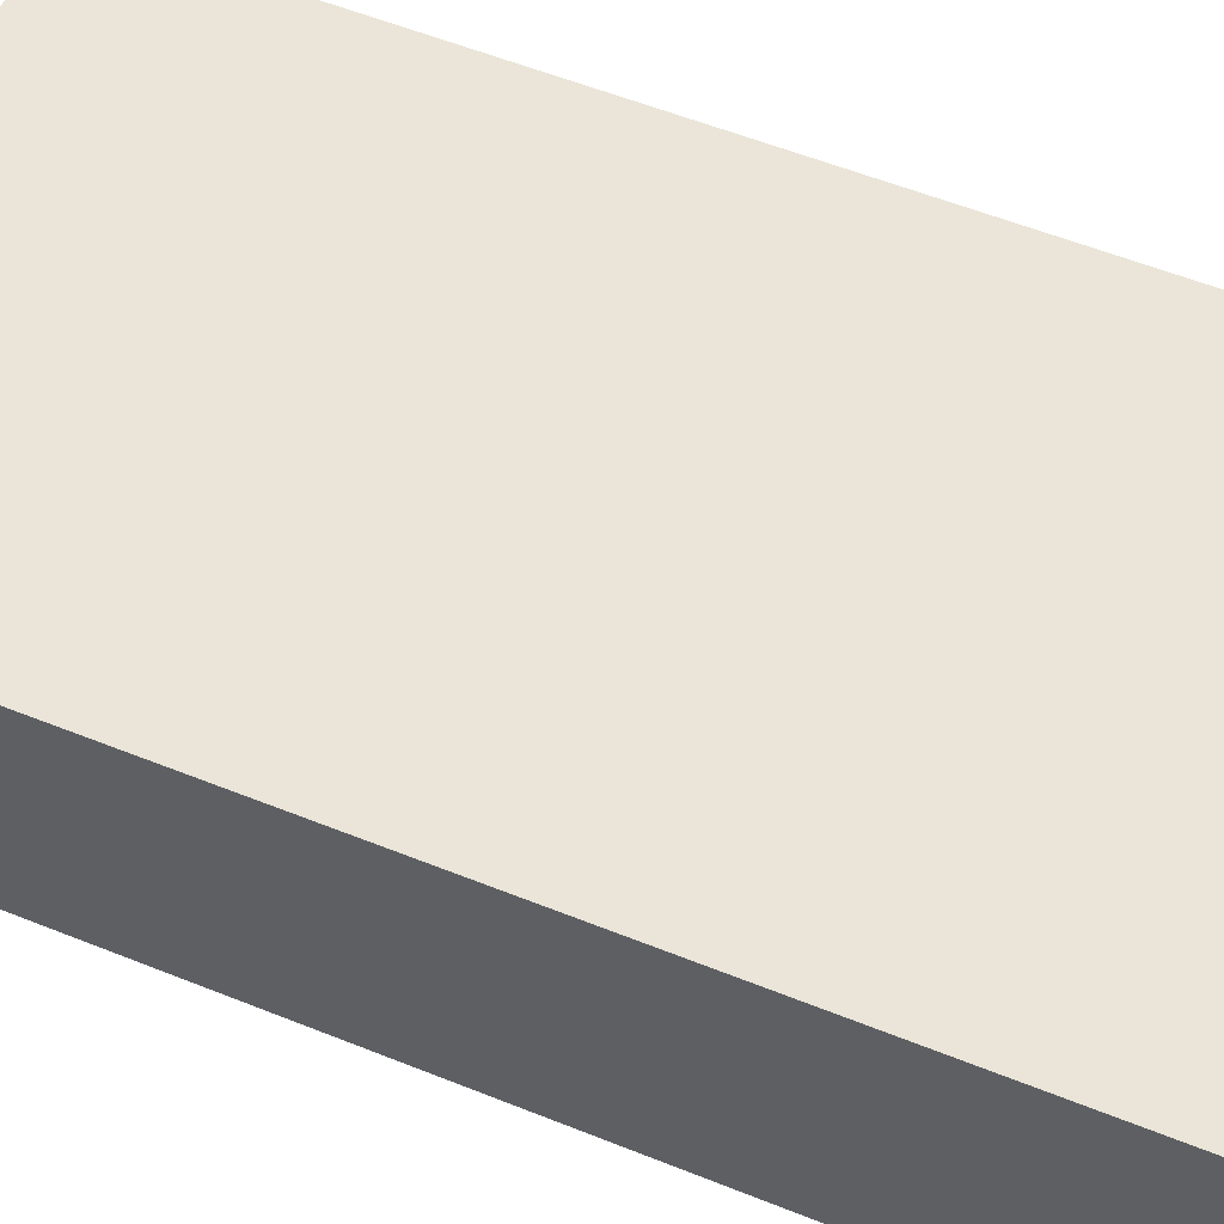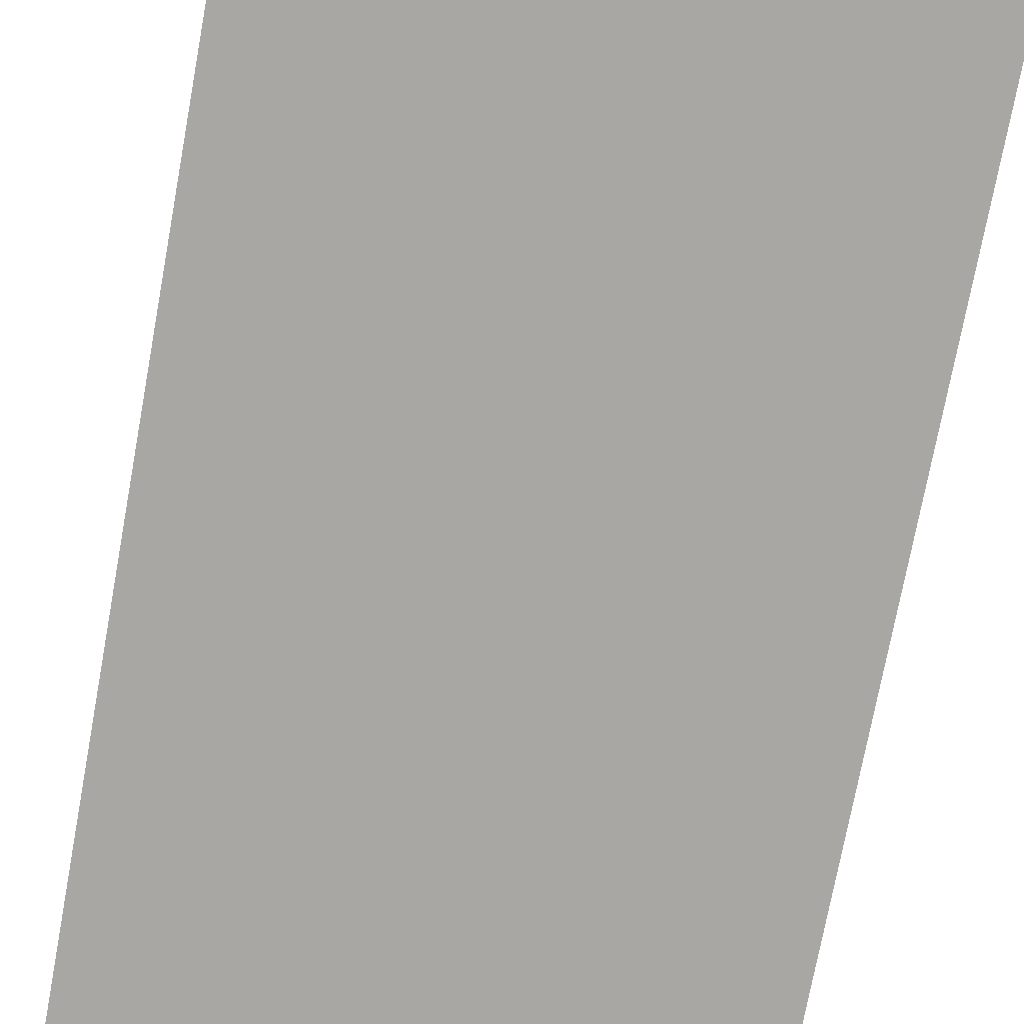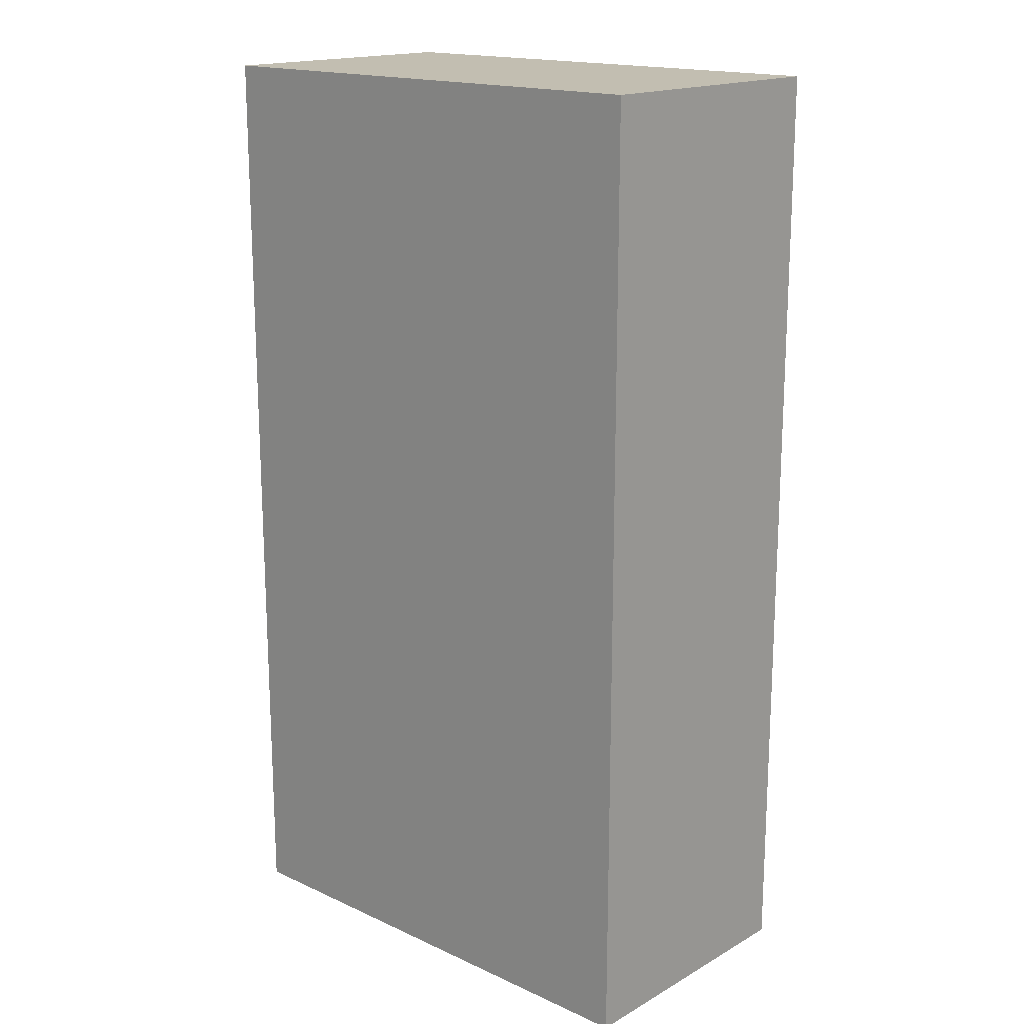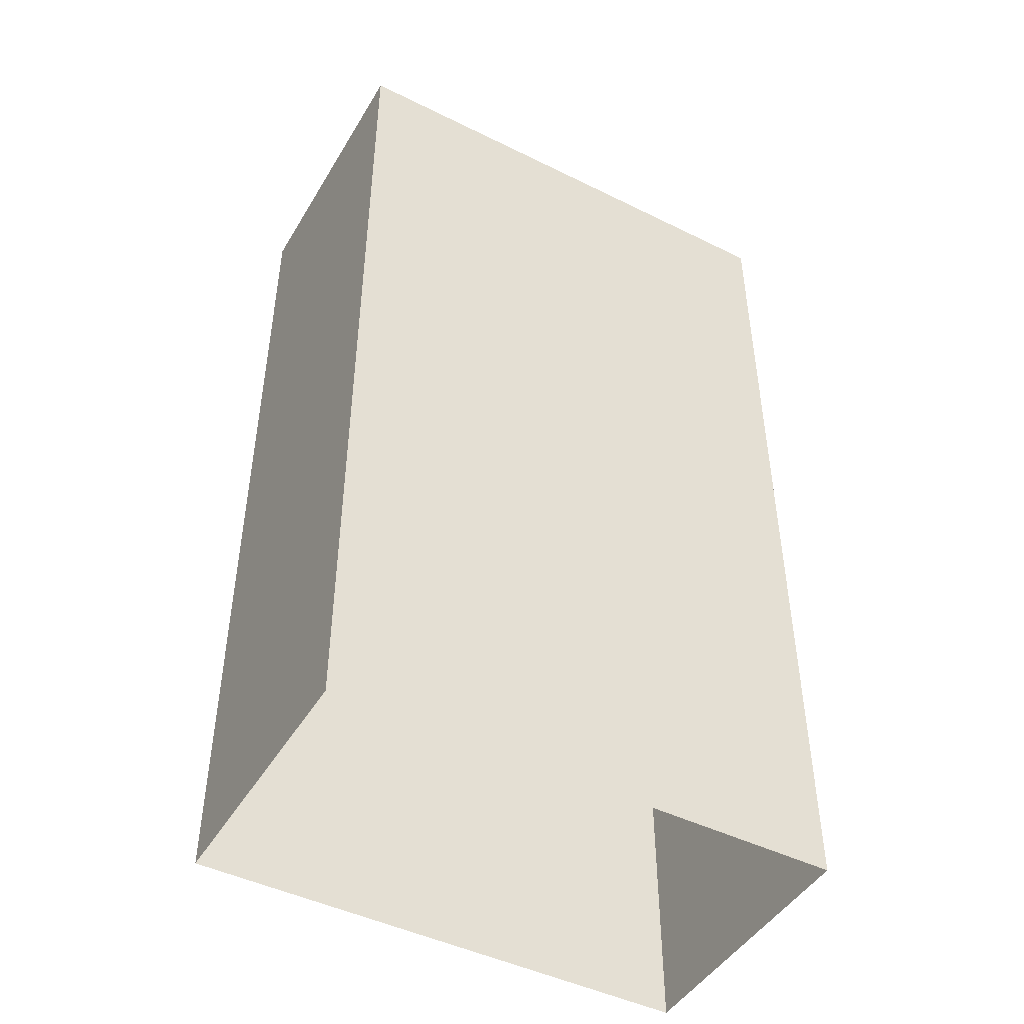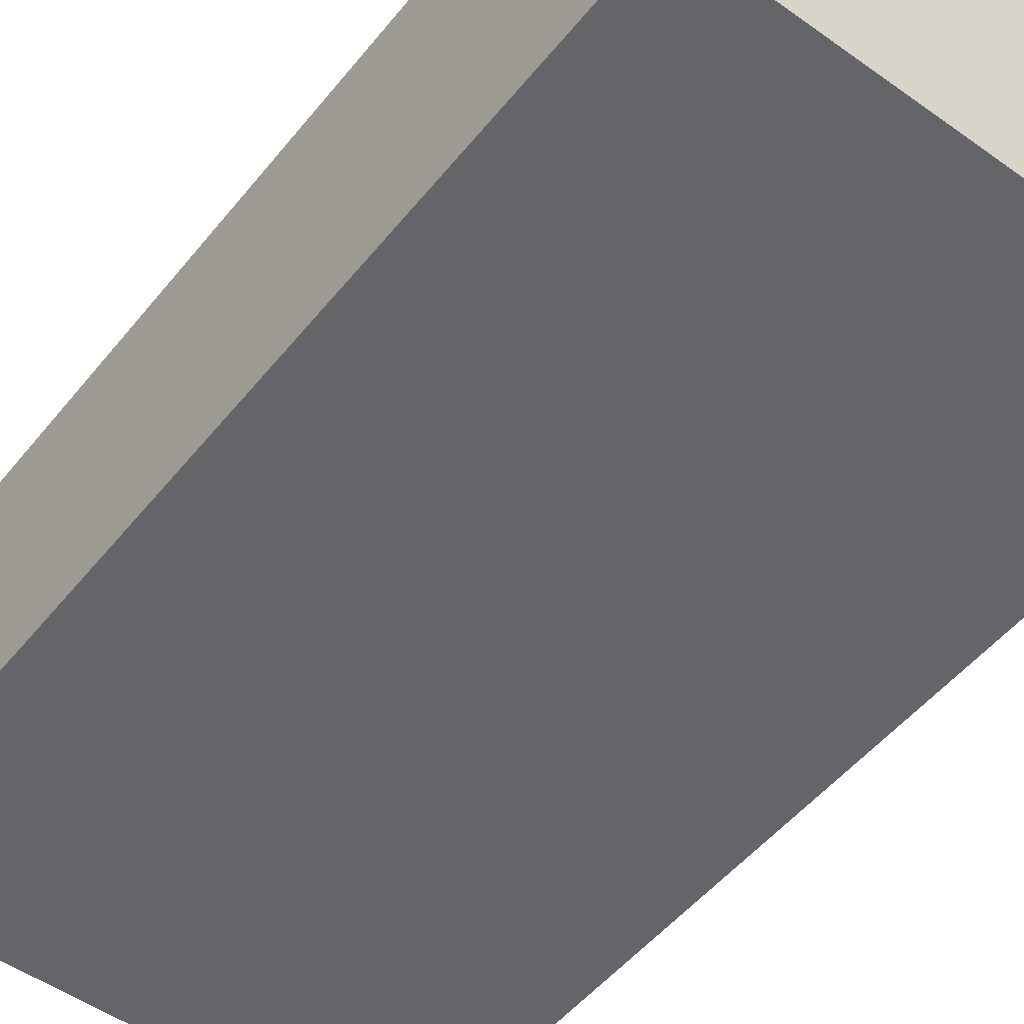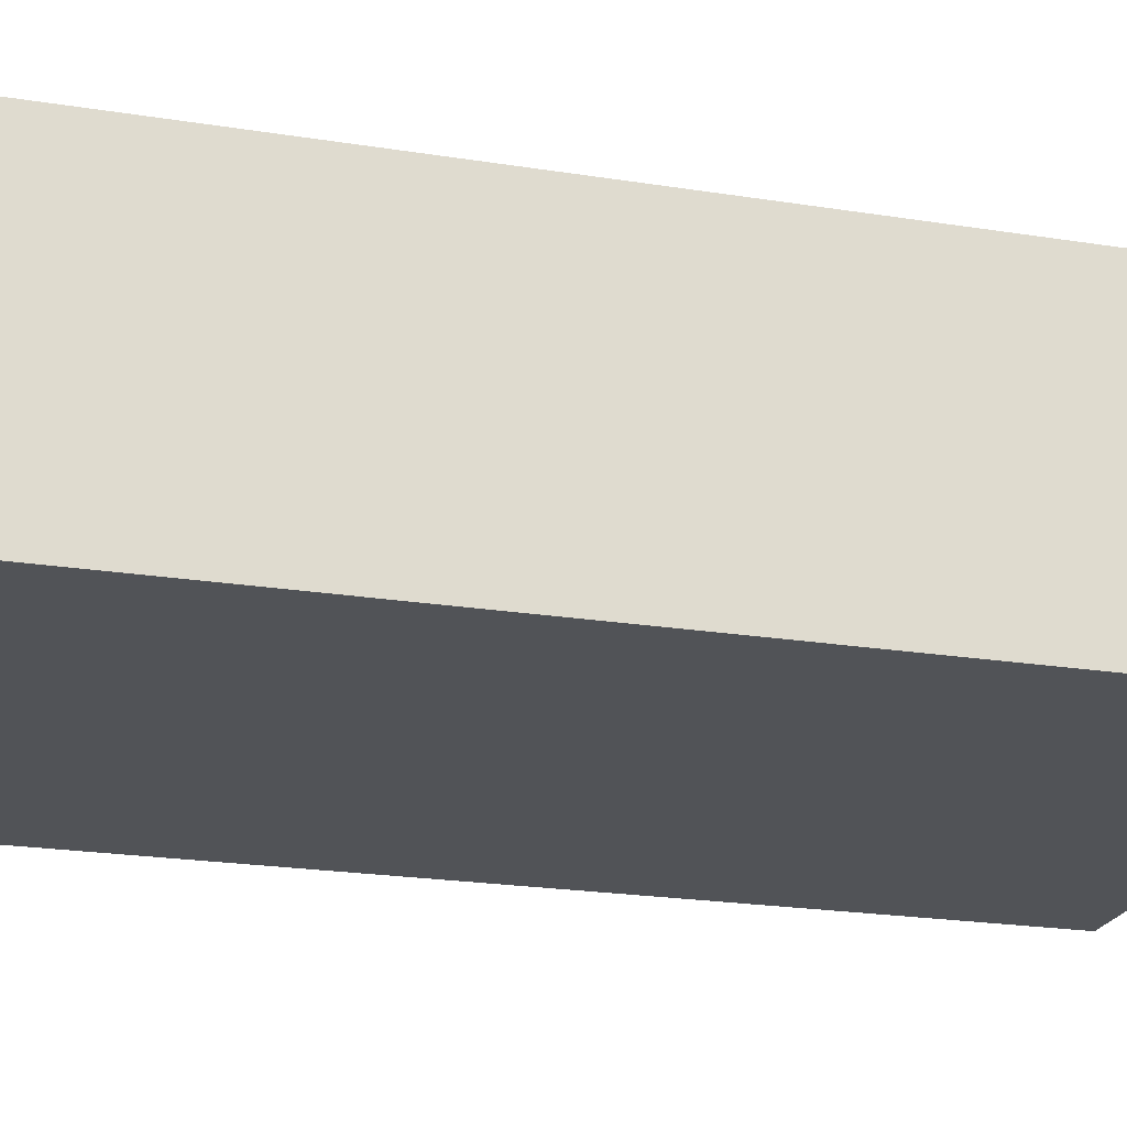
<metadata>
{"format":"obj","ext":"obj","renderer":"f3d","projection":"perspective","resolution":1024,"background":"white","views":[{"elev":58.7,"azim":112.3,"up":"+Y"},{"elev":-74.4,"azim":169.5,"up":"+Y"},{"elev":17.1,"azim":-137.8,"up":"+Z"},{"elev":-46.3,"azim":-29.4,"up":"+Z"},{"elev":-51.5,"azim":-37.7,"up":"+Y"},{"elev":-21.8,"azim":-105.7,"up":"+Y"}]}
</metadata>
<code>
g pumpkins_2_bookcase1
v 0.8125 0.438 -1.5
v 0.8125 -0.438 1.5
v 0.8125 0.438 1.5
v 0.8125 -0.438 -1.5
v -0.8125 -0.438 1.5
v 0.8125 0.438 1.5
v 0.8125 -0.438 1.5
v -0.8125 0.438 1.5
v -0.8125 -0.438 1.5
v 0.8125 -0.438 -1.5
v -0.8125 -0.438 -1.5
v 0.8125 -0.438 1.5
v -0.8125 0.438 -1.5
v -0.8125 -0.438 1.5
v -0.8125 -0.438 -1.5
v -0.8125 0.438 1.5
v -0.8125 0.438 1.5
v 0.8125 0.438 -1.5
v 0.8125 0.438 1.5
v -0.8125 0.438 -1.5
g pumpkins_2_bookcase1_0
f 3 2 1
f 4 1 2
f 7 6 5
f 8 5 6
f 11 10 9
f 12 9 10
f 15 14 13
f 16 13 14
f 19 18 17
f 20 17 18

</code>
